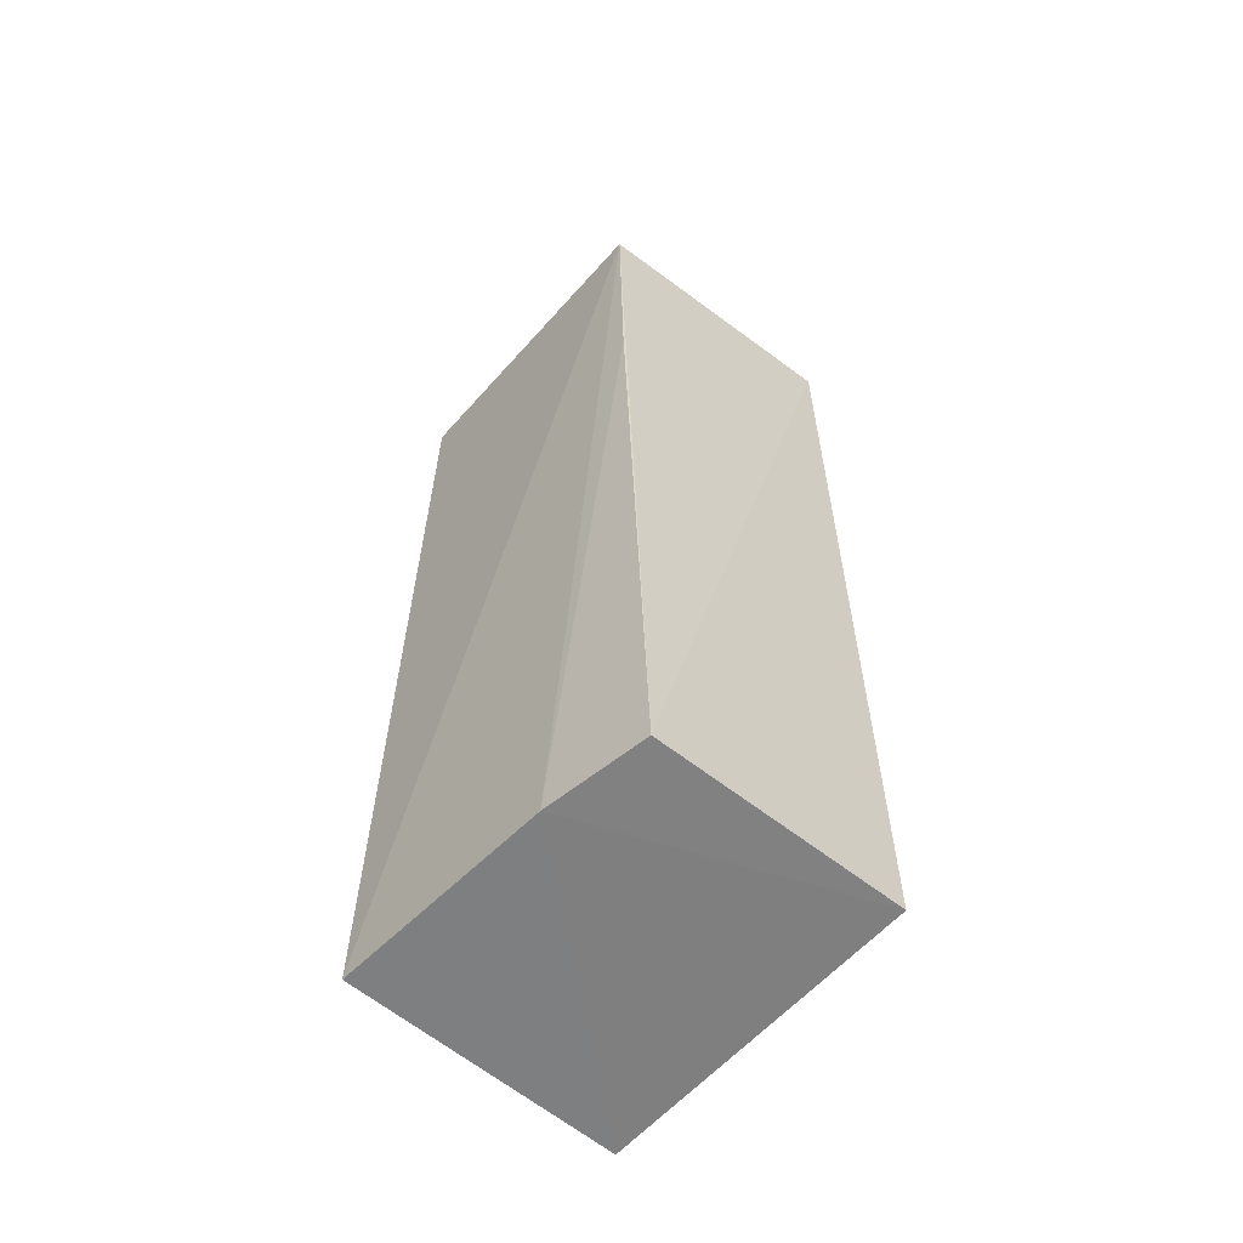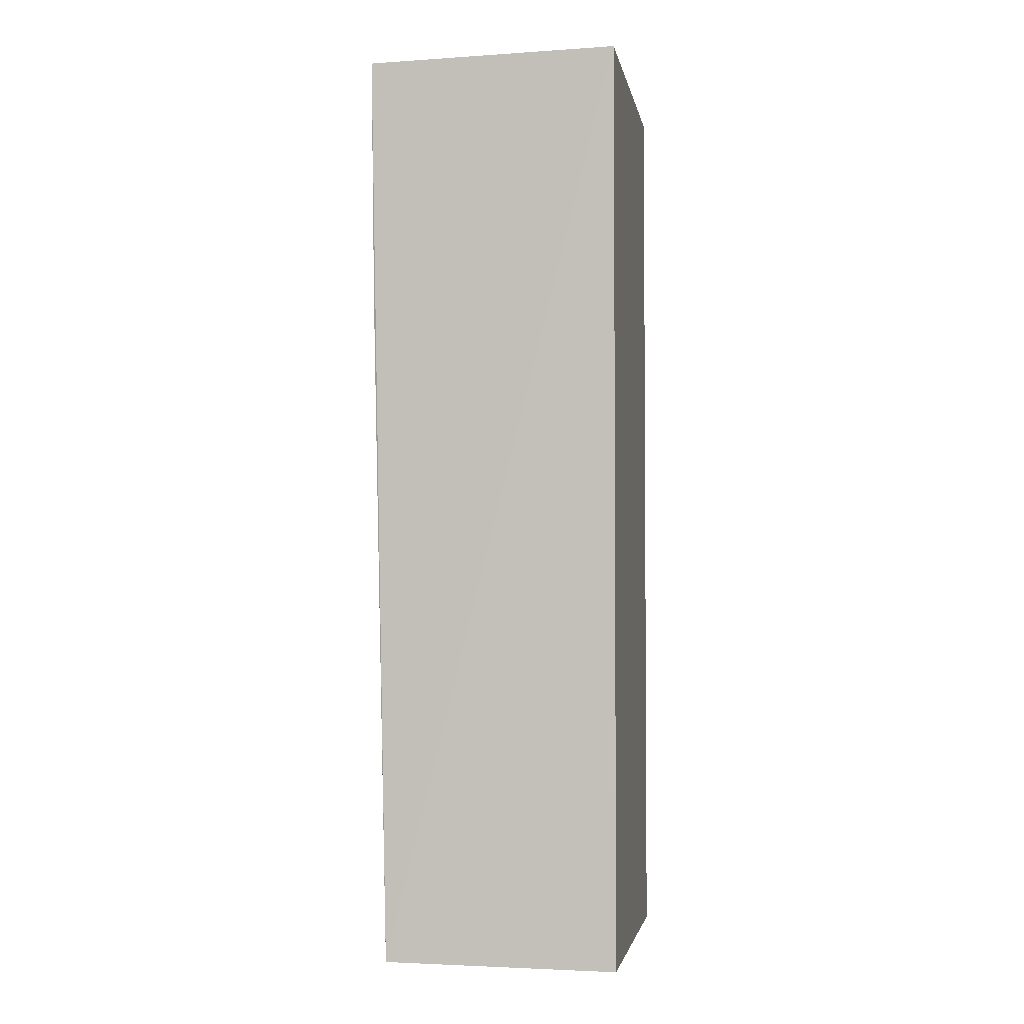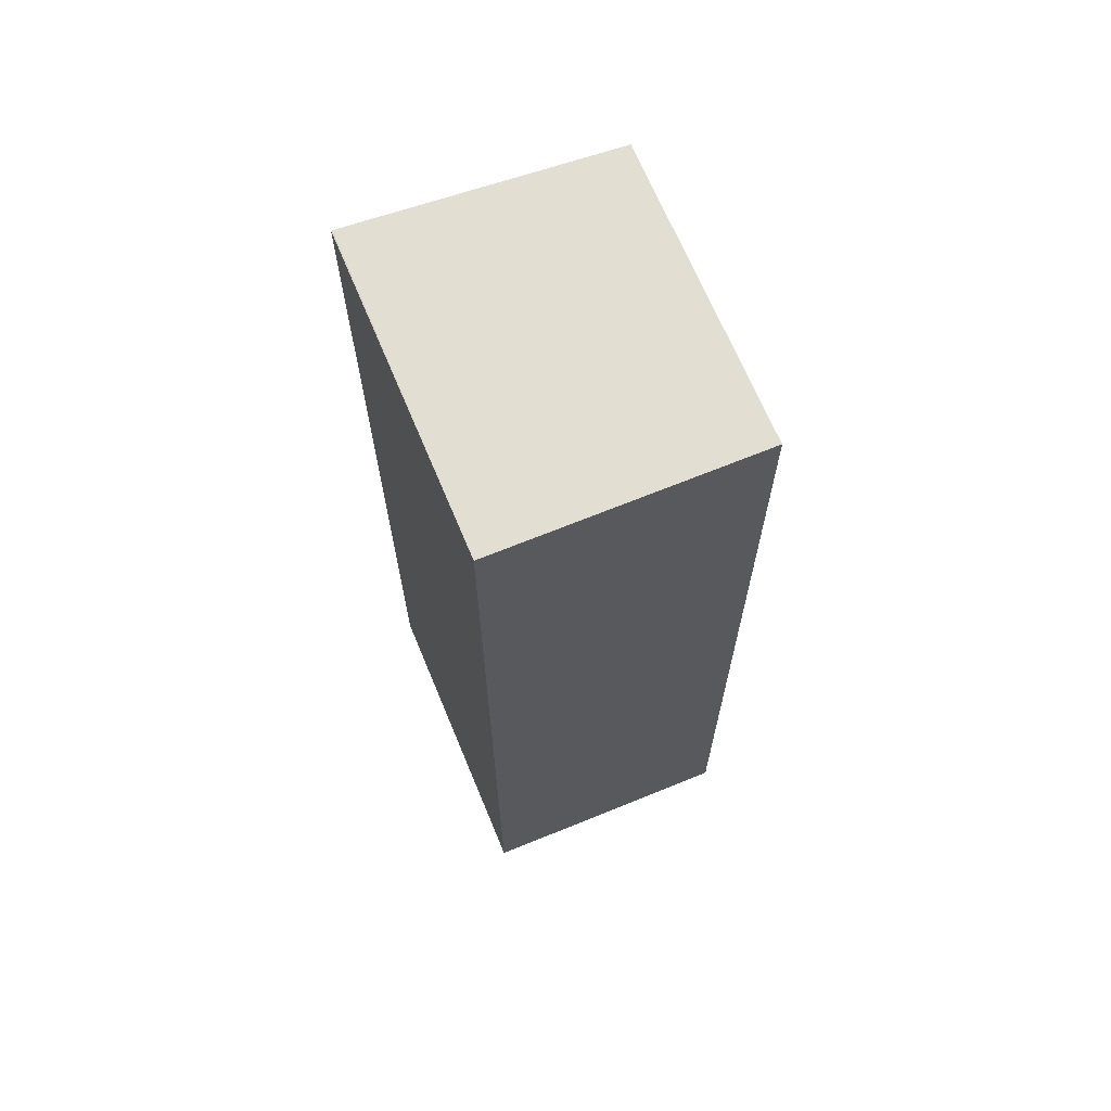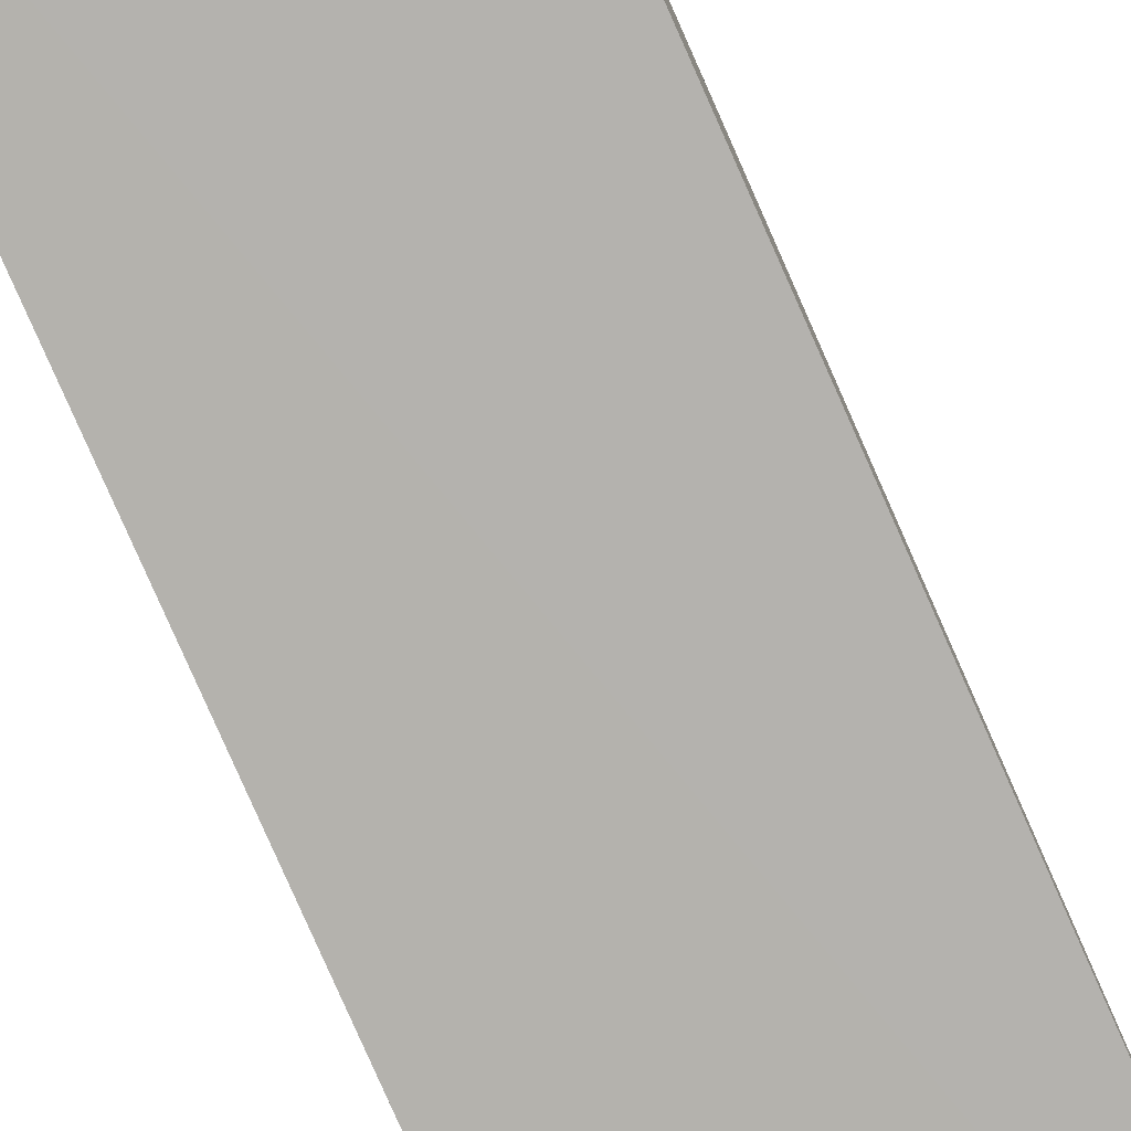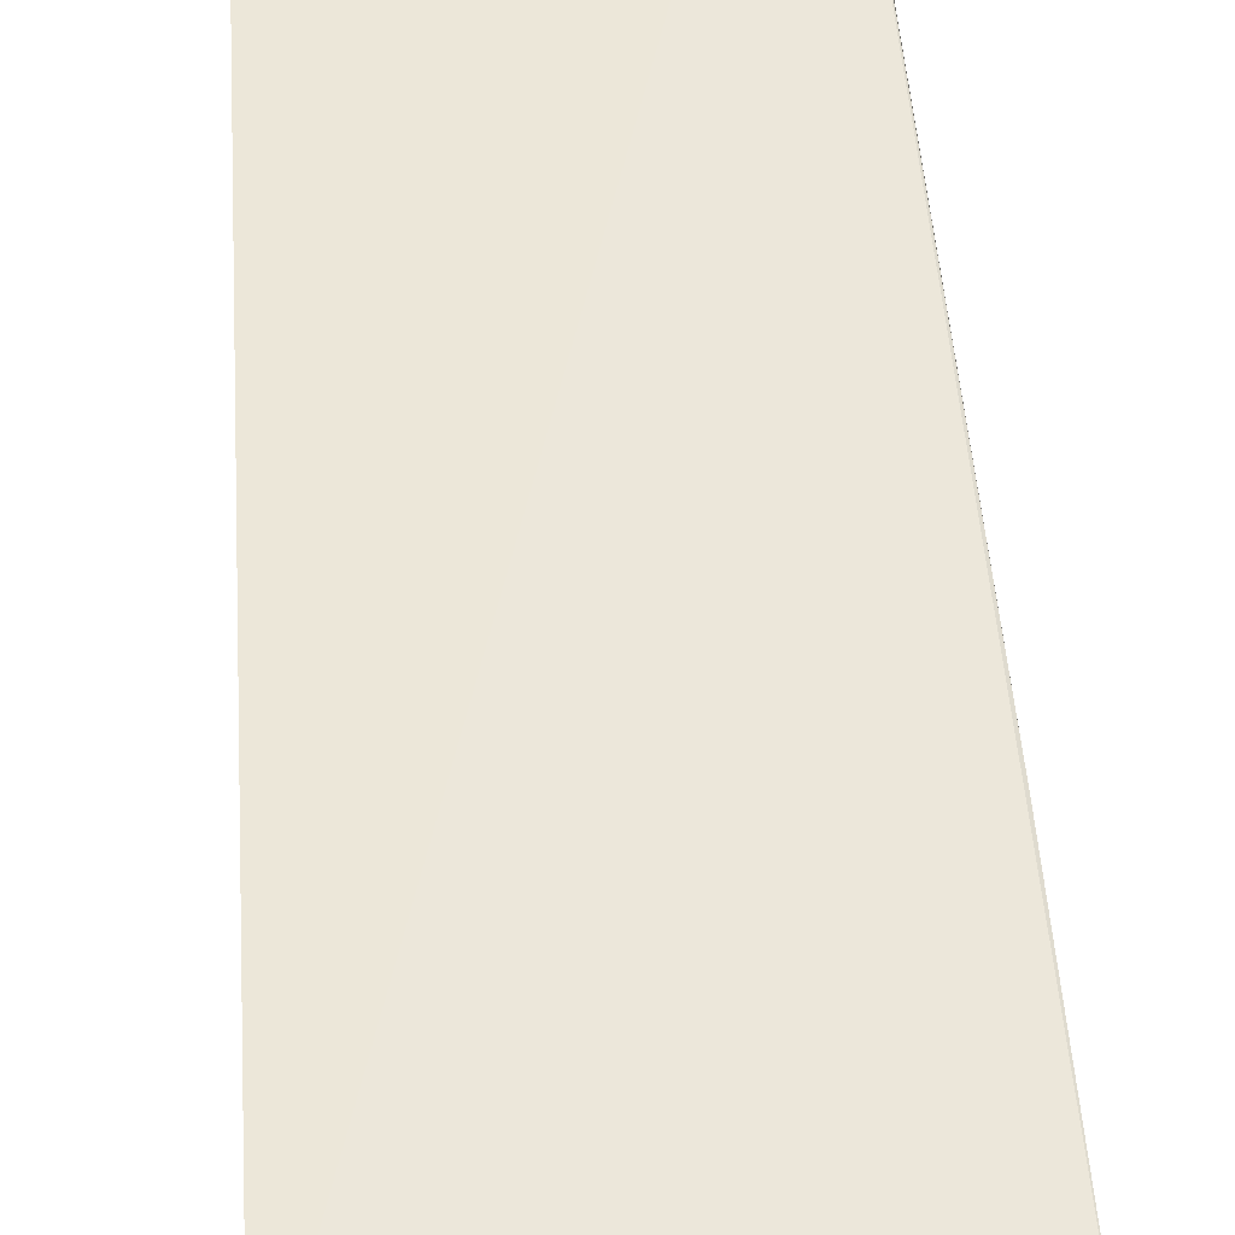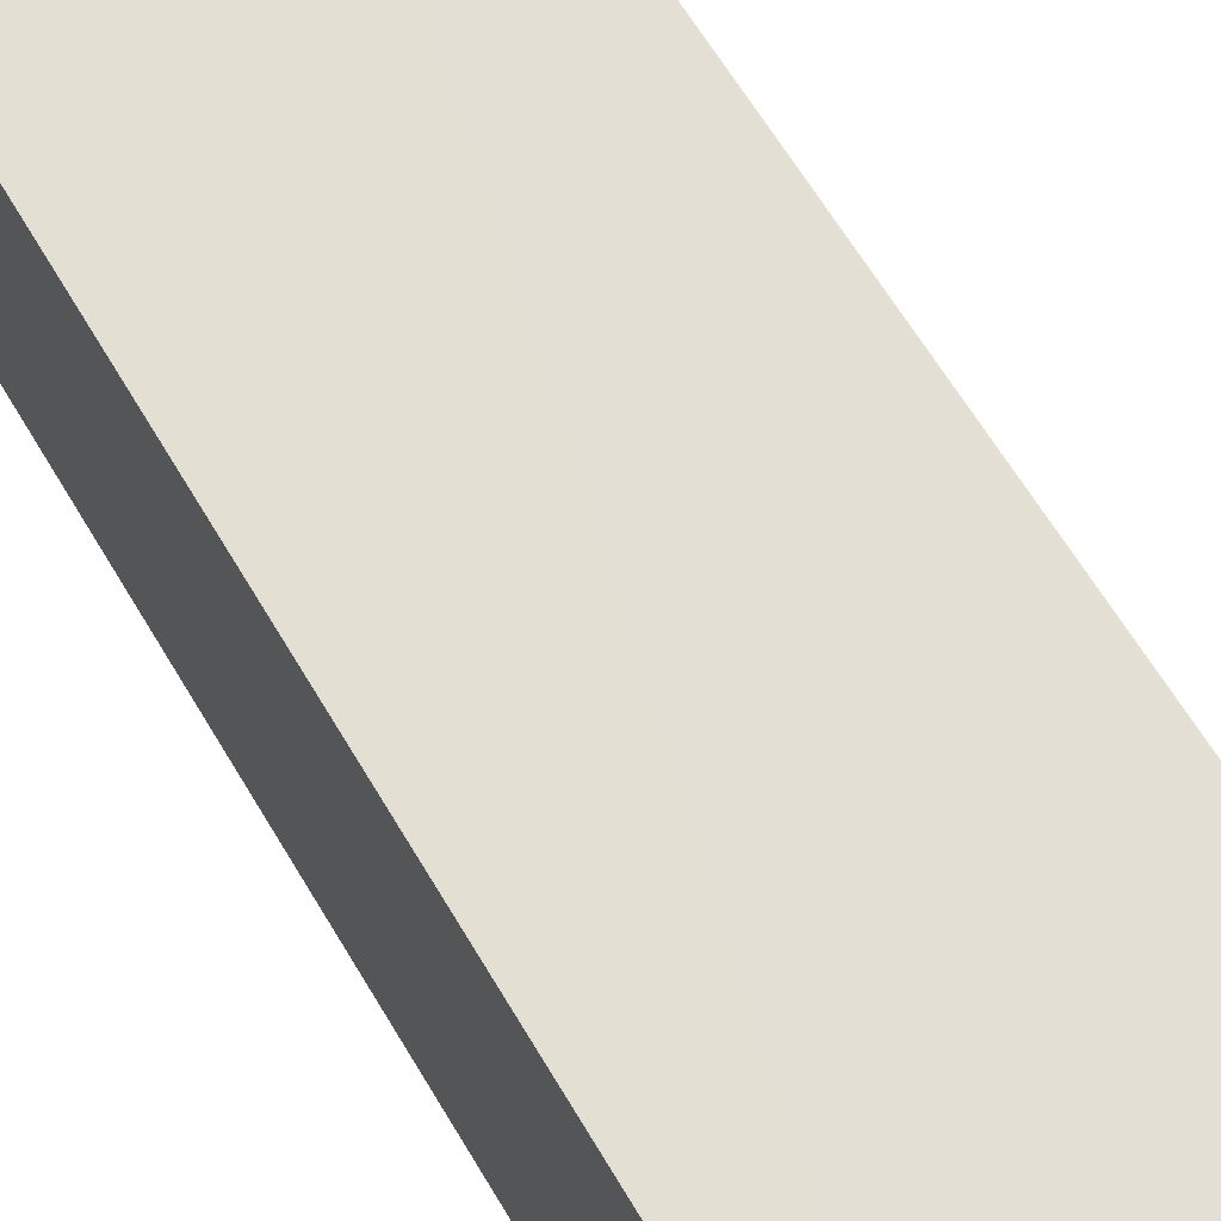
<metadata>
{"format":"obj","ext":"obj","renderer":"f3d","projection":"perspective","resolution":1024,"background":"white","views":[{"elev":-59.8,"azim":138.7,"up":"+Z"},{"elev":-2.8,"azim":-170.1,"up":"+Z"},{"elev":67.7,"azim":-22.5,"up":"+Z"},{"elev":-79.8,"azim":23.6,"up":"+Y"},{"elev":47.8,"azim":-3.2,"up":"+Y"},{"elev":68.7,"azim":-31.0,"up":"+Y"}]}
</metadata>
<code>
v 0.1459 0.03394 0.1369
v 0.1458 0.002405 0.1369
v 0.1466 0.002337 0.03805
v 0.1185 0.03592 0.03812
v 0.1185 0.0358 0.1369
v 0.1186 0.002496 0.03811
v 0.1436 0.03498 0.03814
v 0.1186 0.002496 0.1369
v 0.1454 0.02466 0.03802
v 0.1186 0.0358 0.1369
v 0.1454 0.0341 0.1099
f 1 2 3
f 6 5 4
f 8 2 1
f 8 5 6
f 8 6 3
f 8 3 2
f 9 6 4
f 9 3 6
f 9 4 7
f 9 1 3
f 10 8 1
f 10 5 8
f 10 1 7
f 10 7 4
f 10 4 5
f 11 9 7
f 11 7 1
f 11 1 9

</code>
